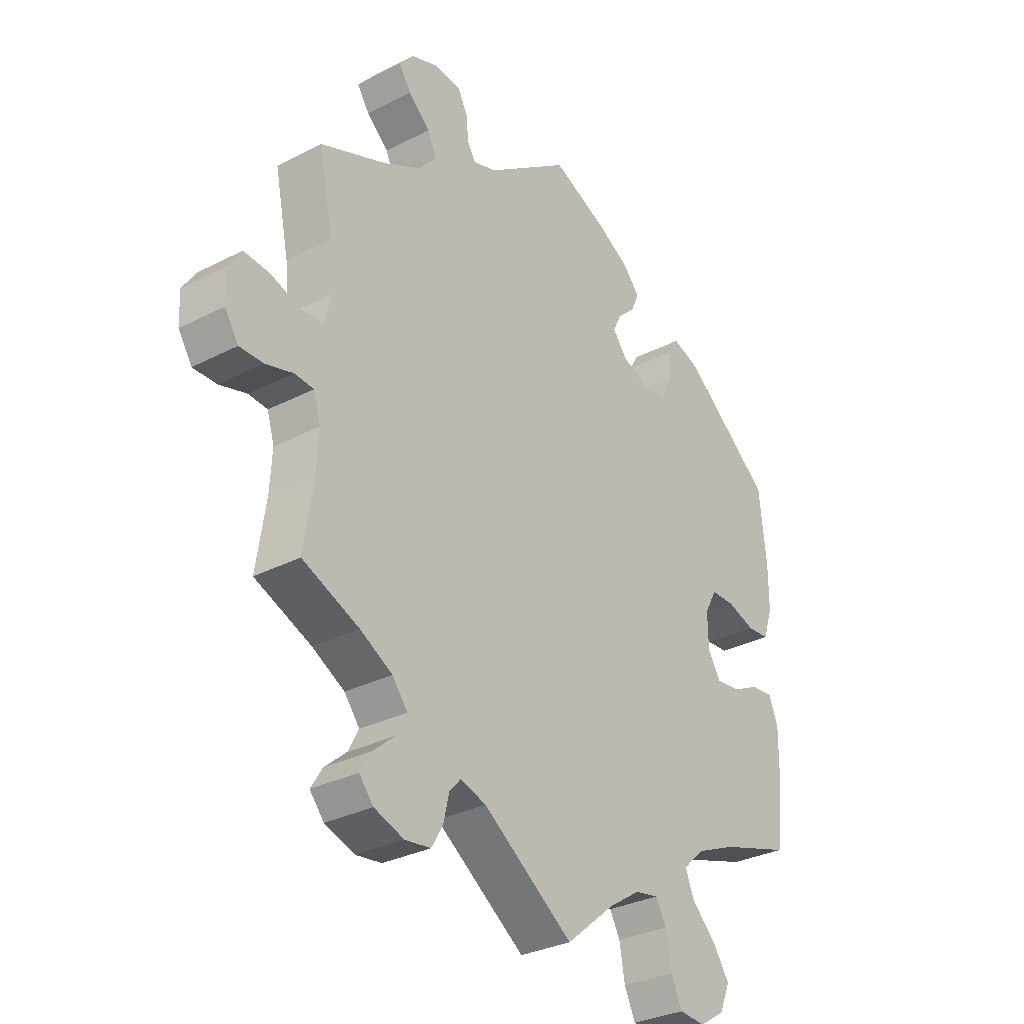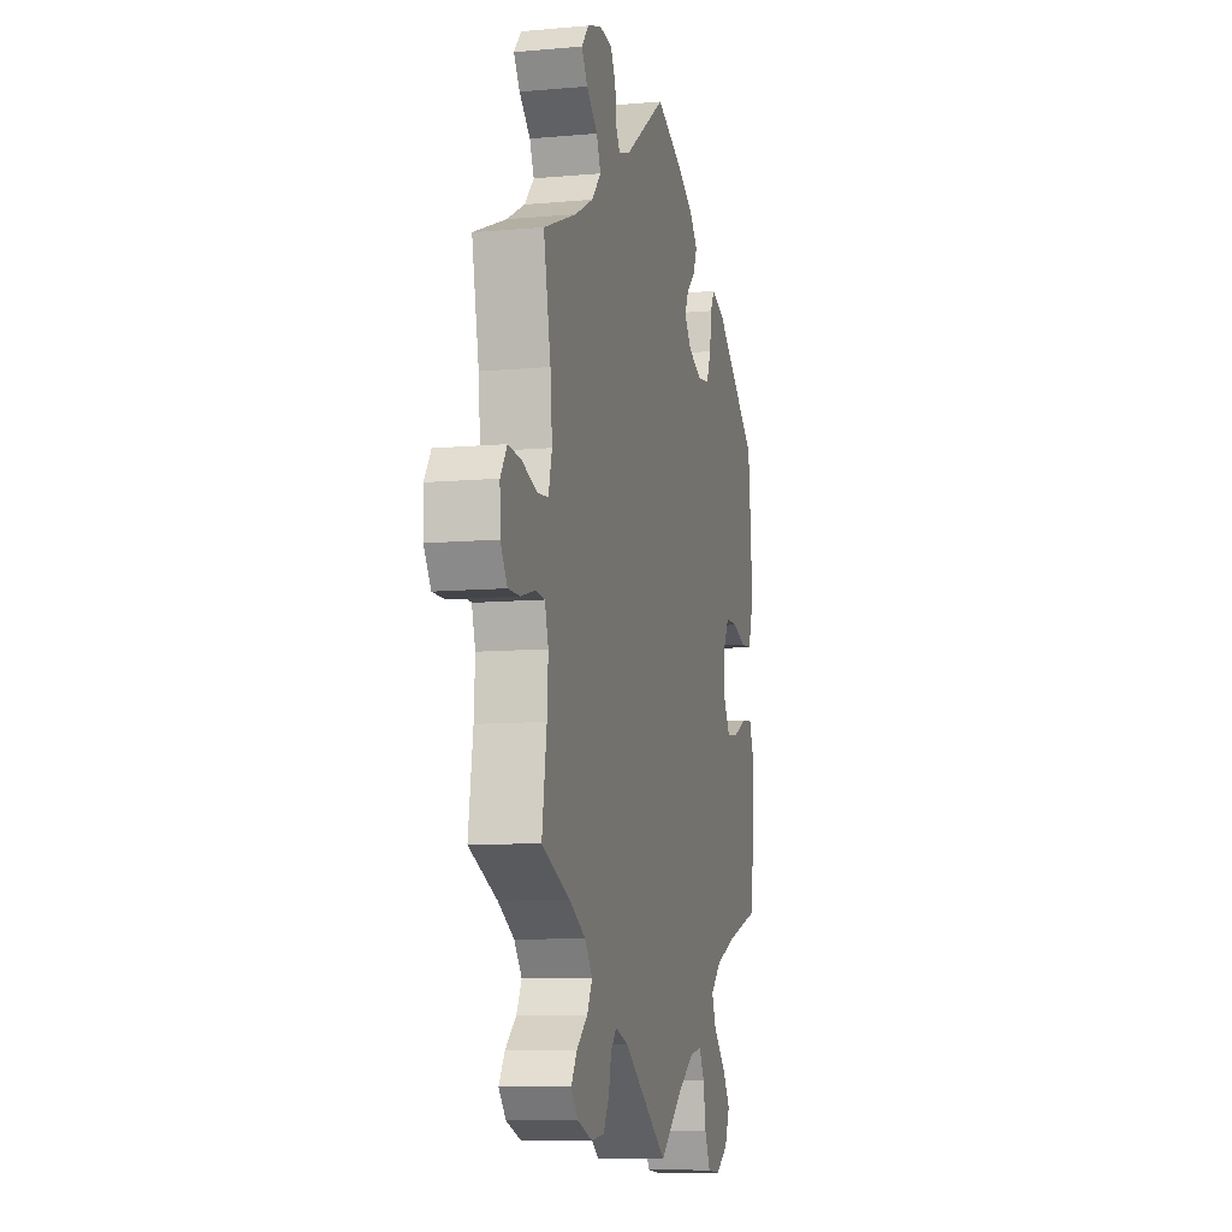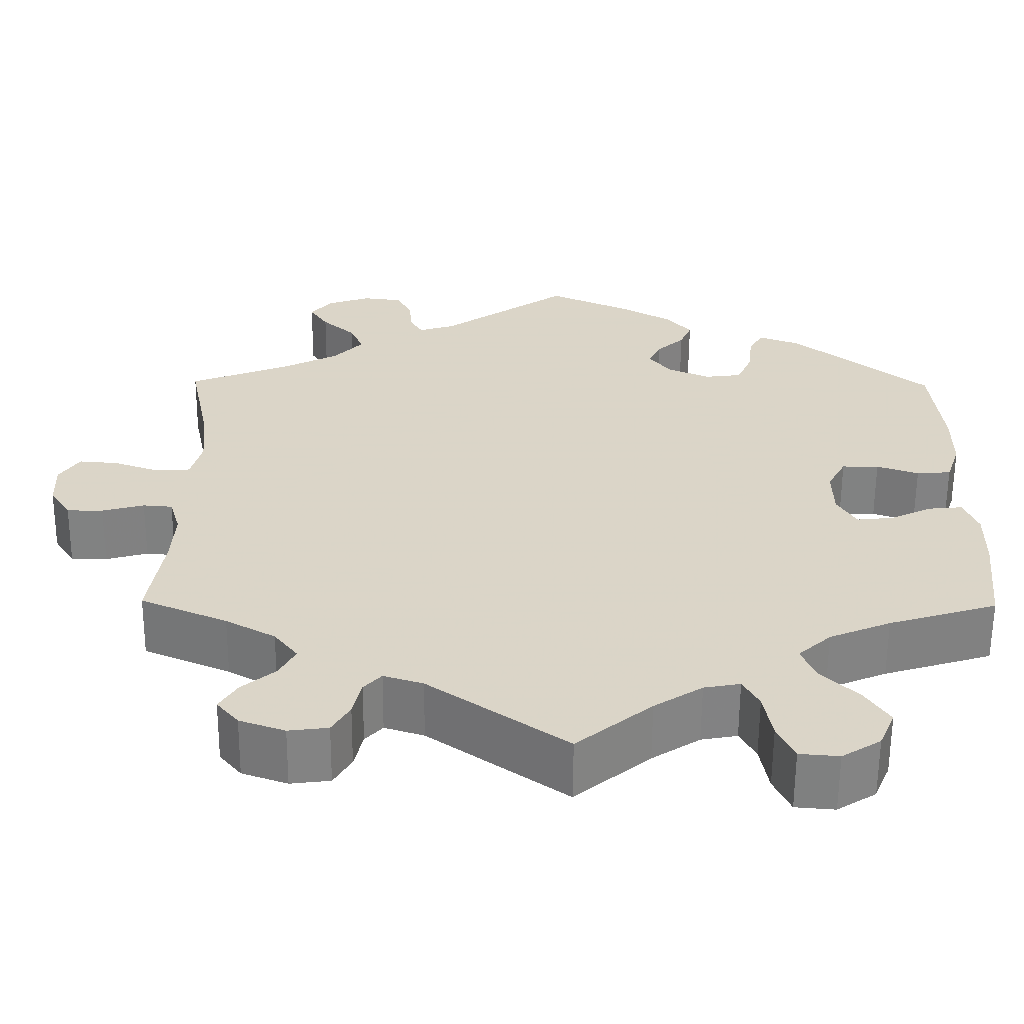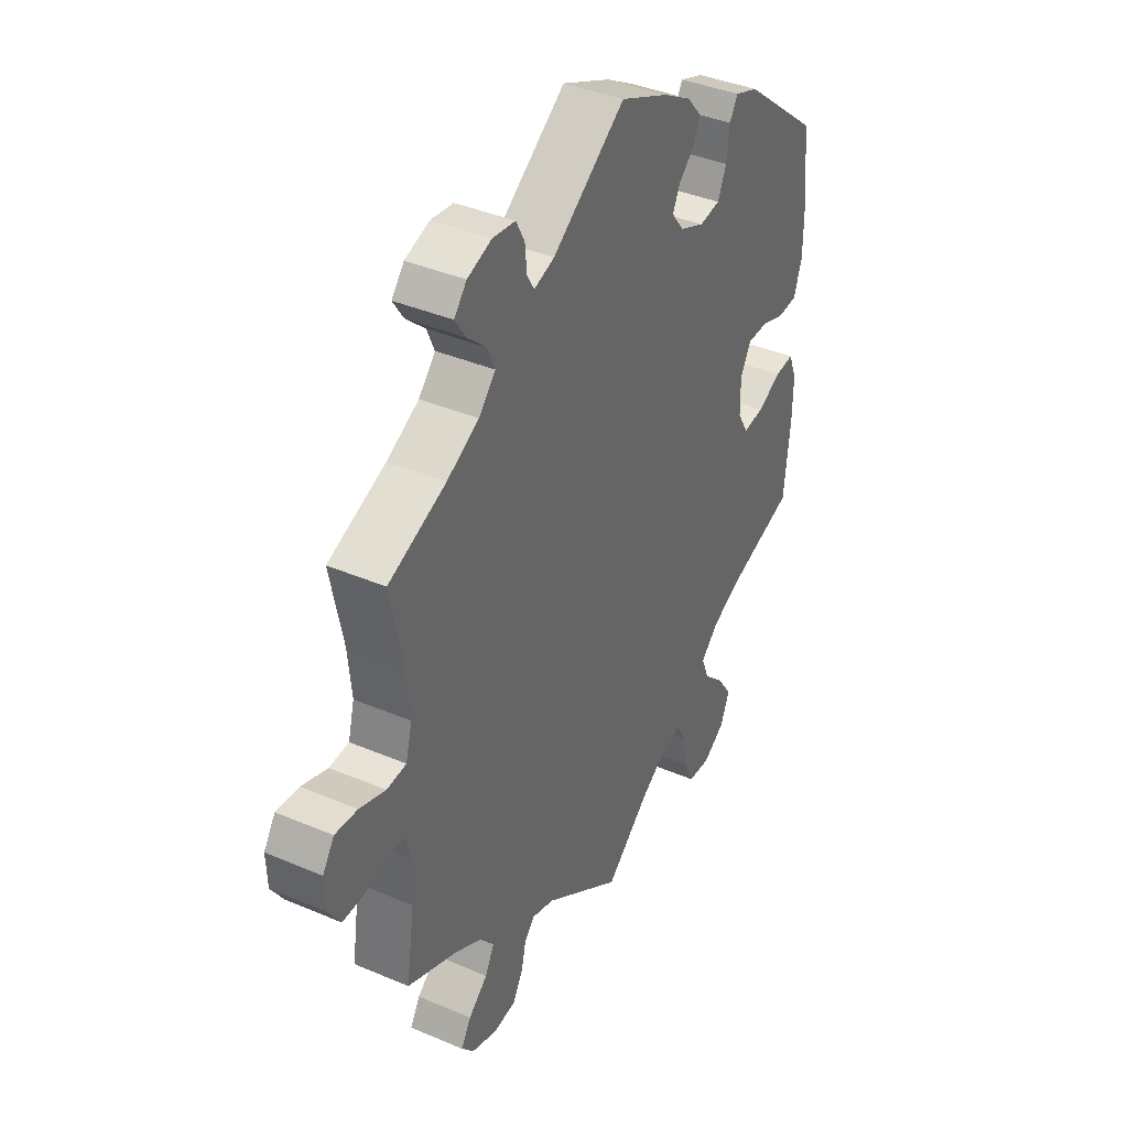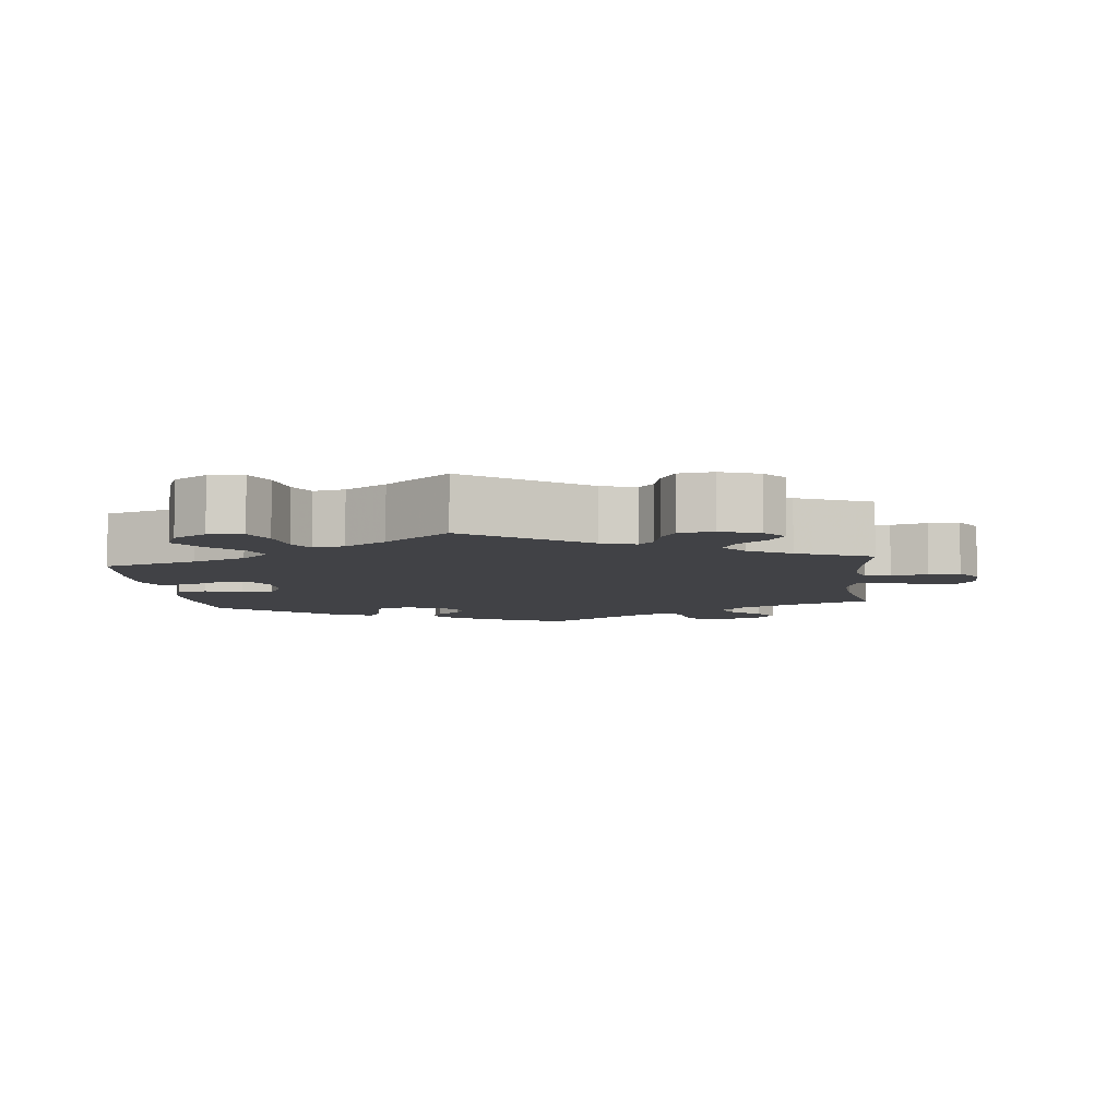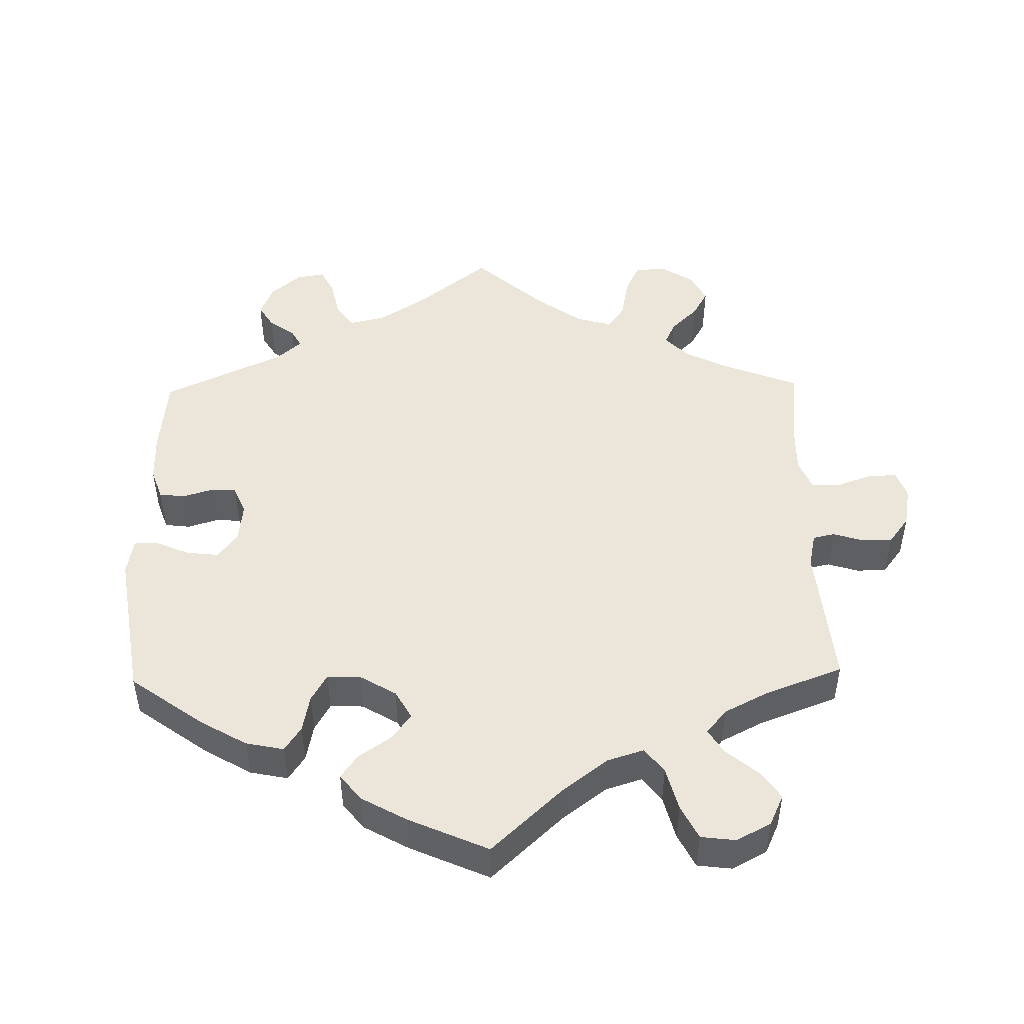
<metadata>
{"format":"obj","ext":"obj","renderer":"f3d","projection":"perspective","resolution":1024,"background":"white","views":[{"elev":-30.9,"azim":-53.4,"up":"+Z"},{"elev":-9.3,"azim":-76.5,"up":"+Z"},{"elev":-60.6,"azim":-0.4,"up":"+Z"},{"elev":39.2,"azim":-62.0,"up":"+Z"},{"elev":-6.7,"azim":-173.7,"up":"+Y"},{"elev":48.1,"azim":118.8,"up":"+Y"}]}
</metadata>
<code>
v 0.101 0.07 0.532
v 0.159 0.07 0.498
v 0.189 0.07 0.463
v 0.175 0.07 0.43
v 0.142 0.07 0.399
v 0.127 0.07 0.368
v 0.153 0.07 0.334
v 0.204 0.07 0.312
v 0.248 0.07 0.318
v 0.266 0.07 0.359
v 0.272 0.07 0.41
v 0.289 0.07 0.439
v 0.338 0.07 0.421
v 0.501 0.07 0.289
v 0.514 0.07 0.164
v 0.514 0.07 0.09
v 0.497 0.07 0.039
v 0.456 0.07 0.036
v 0.406 0.07 0.053
v 0.362 0.07 0.053
v 0.34 0.07 0.012
v 0.341 0.07 -0.047
v 0.364 0.07 -0.086
v 0.408 0.07 -0.081
v 0.458 0.07 -0.057
v 0.498 0.07 -0.053
v 0.515 0.07 -0.096
v 0.514 0.07 -0.168
v 0.501 0.07 -0.289
v 0.372 0.07 -0.329
v 0.299 0.07 -0.36
v 0.26 0.07 -0.396
v 0.276 0.07 -0.436
v 0.321 0.07 -0.48
v 0.35 0.07 -0.524
v 0.331 0.07 -0.569
v 0.285 0.07 -0.598
v 0.238 0.07 -0.594
v 0.218 0.07 -0.551
v 0.208 0.07 -0.494
v 0.189 0.07 -0.459
v 0.146 0.07 -0.467
v 0.089 0.07 -0.504
v 0 0.07 -0.578
v -0.164 0.07 -0.462
v -0.211 0.07 -0.447
v -0.232 0.07 -0.47
v -0.242 0.07 -0.514
v -0.263 0.07 -0.55
v -0.31 0.07 -0.556
v -0.364 0.07 -0.537
v -0.39 0.07 -0.506
v -0.369 0.07 -0.472
v -0.329 0.07 -0.438
v -0.31 0.07 -0.402
v -0.338 0.07 -0.366
v -0.397 0.07 -0.333
v -0.5 0.07 -0.289
v -0.483 0.07 -0.176
v -0.479 0.07 -0.108
v -0.492 0.07 -0.064
v -0.527 0.07 -0.061
v -0.577 0.07 -0.075
v -0.62 0.07 -0.075
v -0.645 0.07 -0.036
v -0.647 0.07 0.018
v -0.623 0.07 0.054
v -0.576 0.07 0.05
v -0.522 0.07 0.031
v -0.481 0.07 0.034
v -0.468 0.07 0.084
v -0.475 0.07 0.16
v -0.501 0.07 0.288
v -0.381 0.07 0.336
v -0.314 0.07 0.371
v -0.279 0.07 0.409
v -0.295 0.07 0.446
v -0.335 0.07 0.482
v -0.357 0.07 0.516
v -0.331 0.07 0.547
v -0.28 0.07 0.565
v -0.233 0.07 0.559
v -0.215 0.07 0.525
v -0.211 0.07 0.482
v -0.196 0.07 0.457
v -0.153 0.07 0.471
v -0.001 0.07 0.578
v 0.101 0 0.532
v 0.159 0 0.498
v 0.189 0 0.463
v 0.175 0 0.43
v 0.142 0 0.399
v 0.127 0 0.368
v 0.153 0 0.334
v 0.204 0 0.312
v 0.248 0 0.318
v 0.266 0 0.359
v 0.272 0 0.41
v 0.289 0 0.439
v 0.338 0 0.421
v 0.501 0 0.289
v 0.514 0 0.164
v 0.514 0 0.09
v 0.497 0 0.039
v 0.456 0 0.036
v 0.406 0 0.053
v 0.362 0 0.053
v 0.34 0 0.012
v 0.341 0 -0.047
v 0.364 0 -0.086
v 0.408 0 -0.081
v 0.458 0 -0.057
v 0.498 0 -0.053
v 0.515 0 -0.096
v 0.514 0 -0.168
v 0.501 0 -0.289
v 0.372 0 -0.329
v 0.299 0 -0.36
v 0.26 0 -0.396
v 0.276 0 -0.436
v 0.321 0 -0.48
v 0.35 0 -0.524
v 0.331 0 -0.569
v 0.285 0 -0.598
v 0.238 0 -0.594
v 0.218 0 -0.551
v 0.208 0 -0.494
v 0.189 0 -0.459
v 0.146 0 -0.467
v 0.089 0 -0.504
v 0 0 -0.578
v -0.164 0 -0.462
v -0.211 0 -0.447
v -0.232 0 -0.47
v -0.242 0 -0.514
v -0.263 0 -0.55
v -0.31 0 -0.556
v -0.364 0 -0.537
v -0.39 0 -0.506
v -0.369 0 -0.472
v -0.329 0 -0.438
v -0.31 0 -0.402
v -0.338 0 -0.366
v -0.397 0 -0.333
v -0.5 0 -0.289
v -0.483 0 -0.176
v -0.479 0 -0.108
v -0.492 0 -0.064
v -0.527 0 -0.061
v -0.577 0 -0.075
v -0.62 0 -0.075
v -0.645 0 -0.036
v -0.647 0 0.018
v -0.623 0 0.054
v -0.576 0 0.05
v -0.522 0 0.031
v -0.481 0 0.034
v -0.468 0 0.084
v -0.475 0 0.16
v -0.501 0 0.288
v -0.381 0 0.336
v -0.314 0 0.371
v -0.279 0 0.409
v -0.295 0 0.446
v -0.335 0 0.482
v -0.357 0 0.516
v -0.331 0 0.547
v -0.28 0 0.565
v -0.233 0 0.559
v -0.215 0 0.525
v -0.211 0 0.482
v -0.196 0 0.457
v -0.153 0 0.471
v -0.001 0 0.578
f 86 87 1 2
f 85 86 2 3
f 81 82 83 84
f 81 84 85
f 80 81 85
f 77 78 79 80
f 76 77 80 85
f 75 76 85 3
f 72 73 74
f 71 72 74 75
f 70 71 75 3
f 66 67 68 69
f 66 69 70
f 65 66 70
f 62 63 64 65
f 61 62 65 70
f 60 61 70 3
f 57 58 59
f 56 57 59 60
f 55 56 60
f 51 52 53 54
f 51 54 55
f 50 51 55
f 47 48 49 50
f 47 50 55
f 46 47 55 60
f 43 44 45
f 42 43 45 46
f 41 42 46 60
f 37 38 39 40
f 37 40 41
f 36 37 41
f 33 34 35 36
f 33 36 41
f 32 33 41 60
f 27 28 29 30
f 27 30 31
f 24 25 26 27
f 23 24 27 31
f 22 23 31 32
f 16 17 18 19
f 16 19 20
f 15 16 20
f 14 15 20
f 13 14 20
f 10 11 12 13
f 9 10 13 20
f 8 9 20 21
f 60 3 4 5
f 60 5 6
f 32 60 6 7
f 21 22 32
f 7 8 21 32
f 89 88 174 173
f 90 89 173 172
f 171 170 169 168
f 172 171 168
f 172 168 167
f 167 166 165 164
f 172 167 164 163
f 90 172 163 162
f 161 160 159
f 162 161 159 158
f 90 162 158 157
f 156 155 154 153
f 157 156 153
f 157 153 152
f 152 151 150 149
f 157 152 149 148
f 90 157 148 147
f 146 145 144
f 147 146 144 143
f 147 143 142
f 141 140 139 138
f 142 141 138
f 142 138 137
f 137 136 135 134
f 142 137 134
f 147 142 134 133
f 132 131 130
f 133 132 130 129
f 147 133 129 128
f 127 126 125 124
f 128 127 124
f 128 124 123
f 123 122 121 120
f 128 123 120
f 147 128 120 119
f 117 116 115 114
f 118 117 114
f 114 113 112 111
f 118 114 111 110
f 119 118 110 109
f 106 105 104 103
f 107 106 103
f 107 103 102
f 107 102 101
f 107 101 100
f 100 99 98 97
f 107 100 97 96
f 108 107 96 95
f 92 91 90 147
f 93 92 147
f 94 93 147 119
f 119 109 108
f 119 108 95 94
f 1 88 89 2
f 2 89 90 3
f 3 90 91 4
f 4 91 92 5
f 5 92 93 6
f 6 93 94 7
f 7 94 95 8
f 8 95 96 9
f 9 96 97 10
f 10 97 98 11
f 11 98 99 12
f 12 99 100 13
f 13 100 101 14
f 14 101 102 15
f 15 102 103 16
f 16 103 104 17
f 17 104 105 18
f 18 105 106 19
f 19 106 107 20
f 20 107 108 21
f 21 108 109 22
f 22 109 110 23
f 23 110 111 24
f 24 111 112 25
f 25 112 113 26
f 26 113 114 27
f 27 114 115 28
f 28 115 116 29
f 29 116 117 30
f 30 117 118 31
f 31 118 119 32
f 32 119 120 33
f 33 120 121 34
f 34 121 122 35
f 35 122 123 36
f 36 123 124 37
f 37 124 125 38
f 38 125 126 39
f 39 126 127 40
f 40 127 128 41
f 41 128 129 42
f 42 129 130 43
f 43 130 131 44
f 44 131 132 45
f 45 132 133 46
f 46 133 134 47
f 47 134 135 48
f 48 135 136 49
f 49 136 137 50
f 50 137 138 51
f 51 138 139 52
f 52 139 140 53
f 53 140 141 54
f 54 141 142 55
f 55 142 143 56
f 56 143 144 57
f 57 144 145 58
f 58 145 146 59
f 59 146 147 60
f 60 147 148 61
f 61 148 149 62
f 62 149 150 63
f 63 150 151 64
f 64 151 152 65
f 65 152 153 66
f 66 153 154 67
f 67 154 155 68
f 68 155 156 69
f 69 156 157 70
f 70 157 158 71
f 71 158 159 72
f 72 159 160 73
f 73 160 161 74
f 74 161 162 75
f 75 162 163 76
f 76 163 164 77
f 77 164 165 78
f 78 165 166 79
f 79 166 167 80
f 80 167 168 81
f 81 168 169 82
f 82 169 170 83
f 83 170 171 84
f 84 171 172 85
f 85 172 173 86
f 86 173 174 87
f 87 174 88 1

</code>
